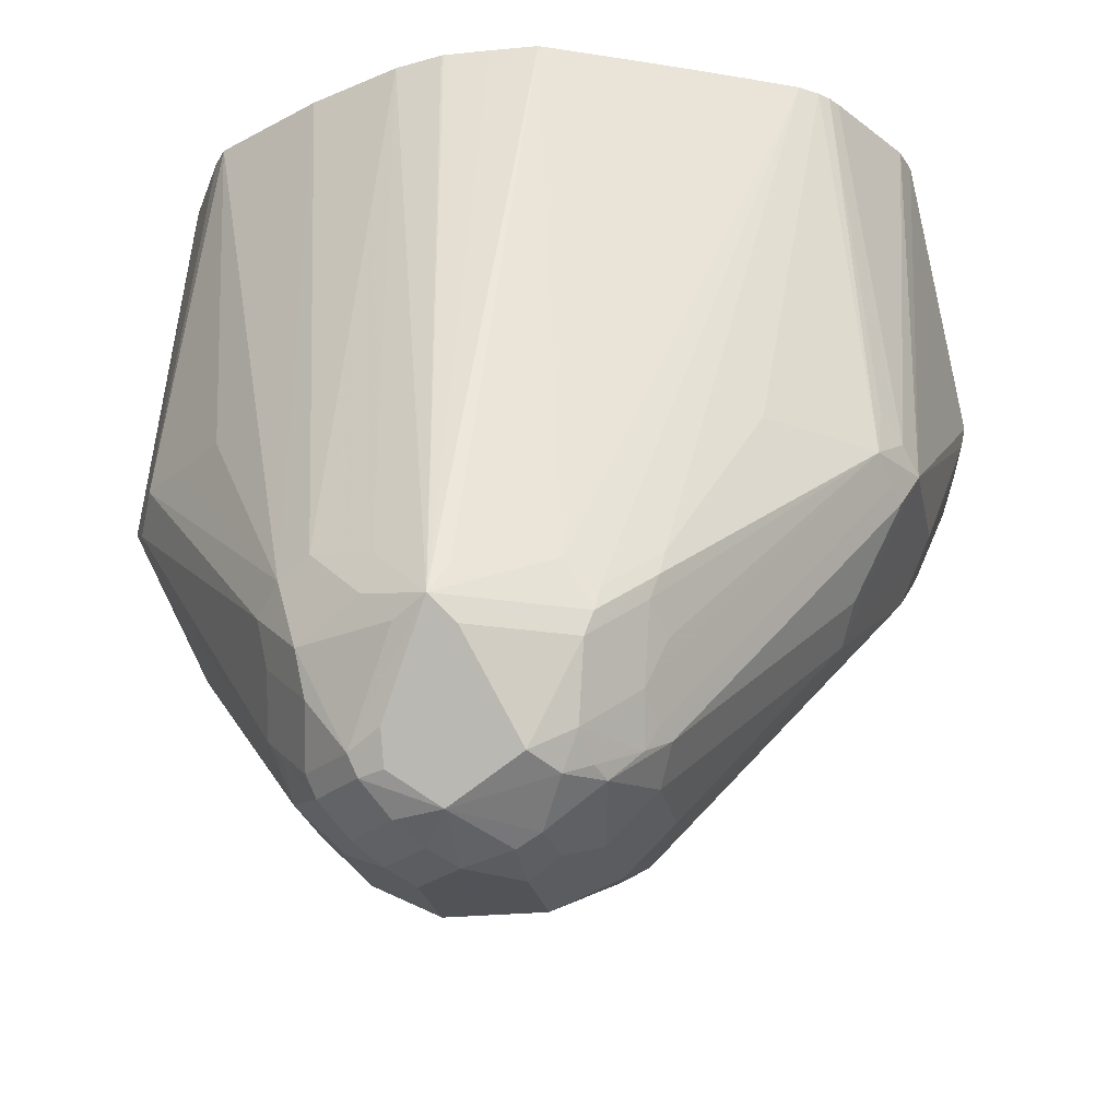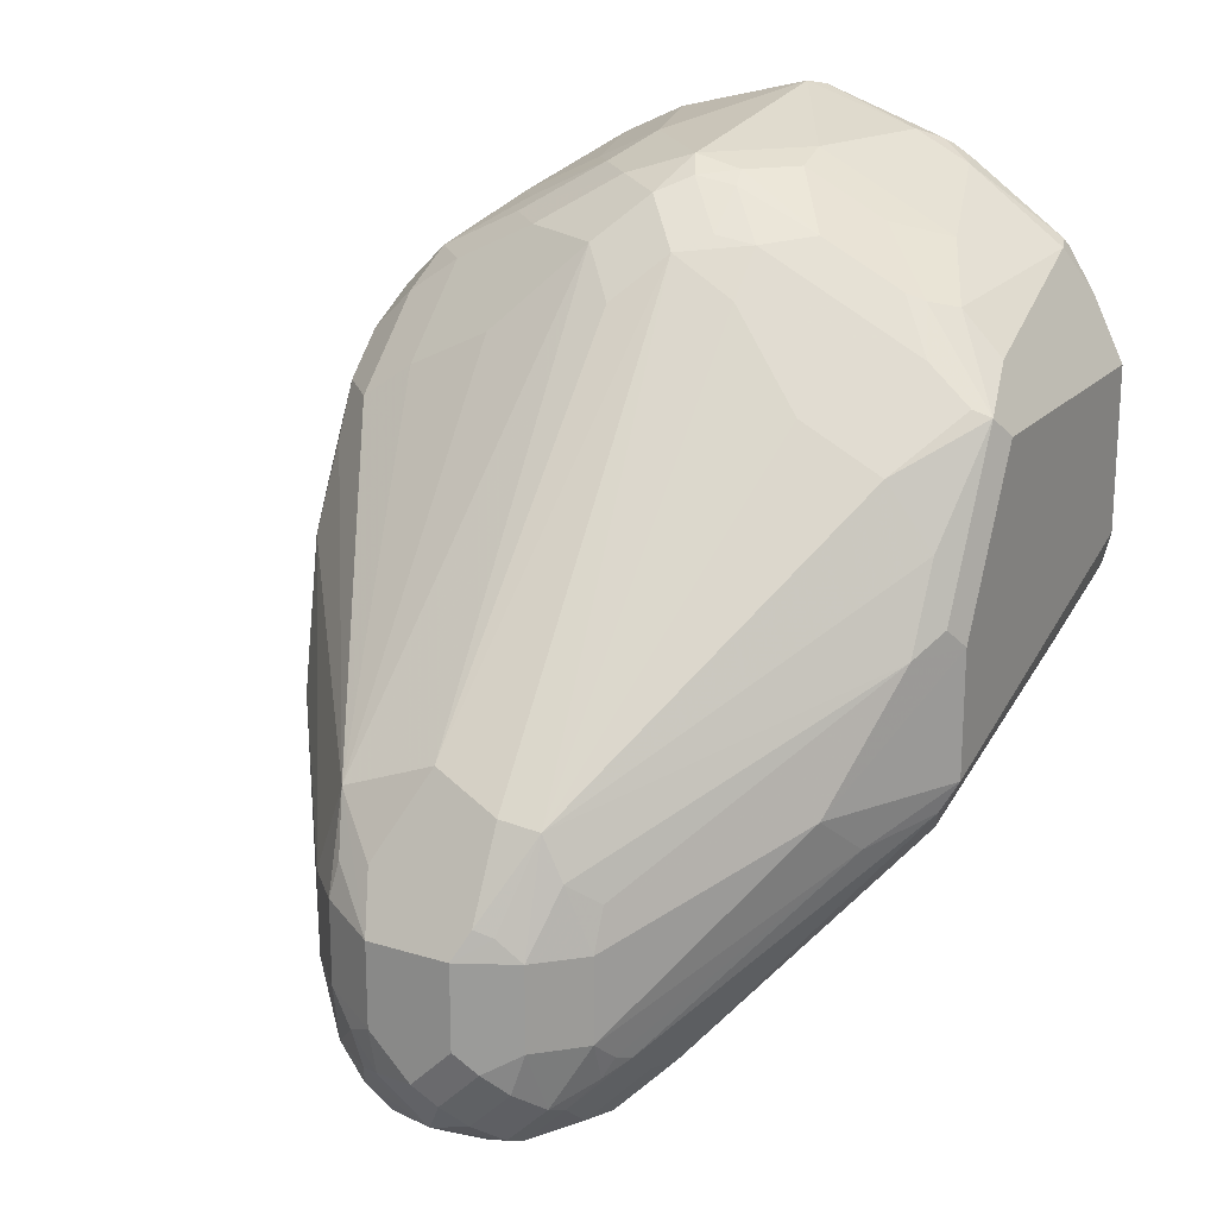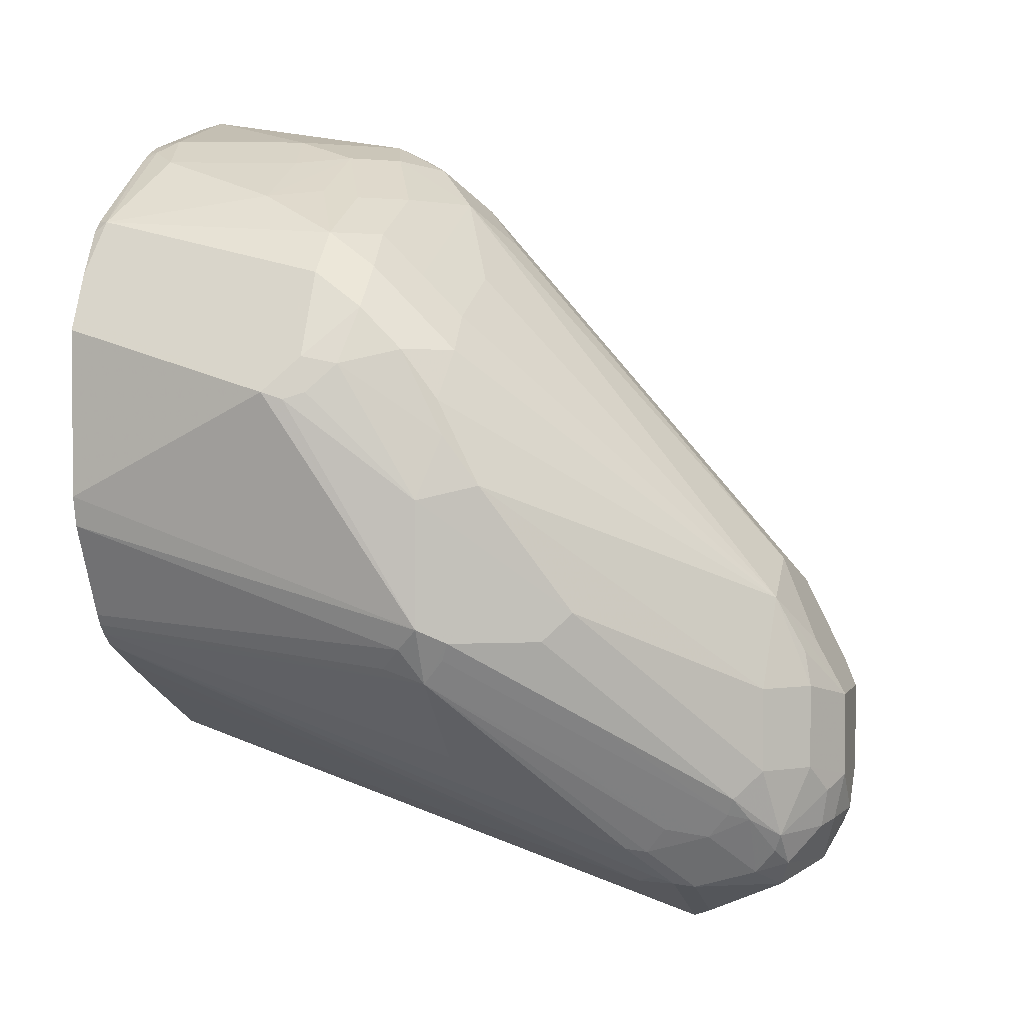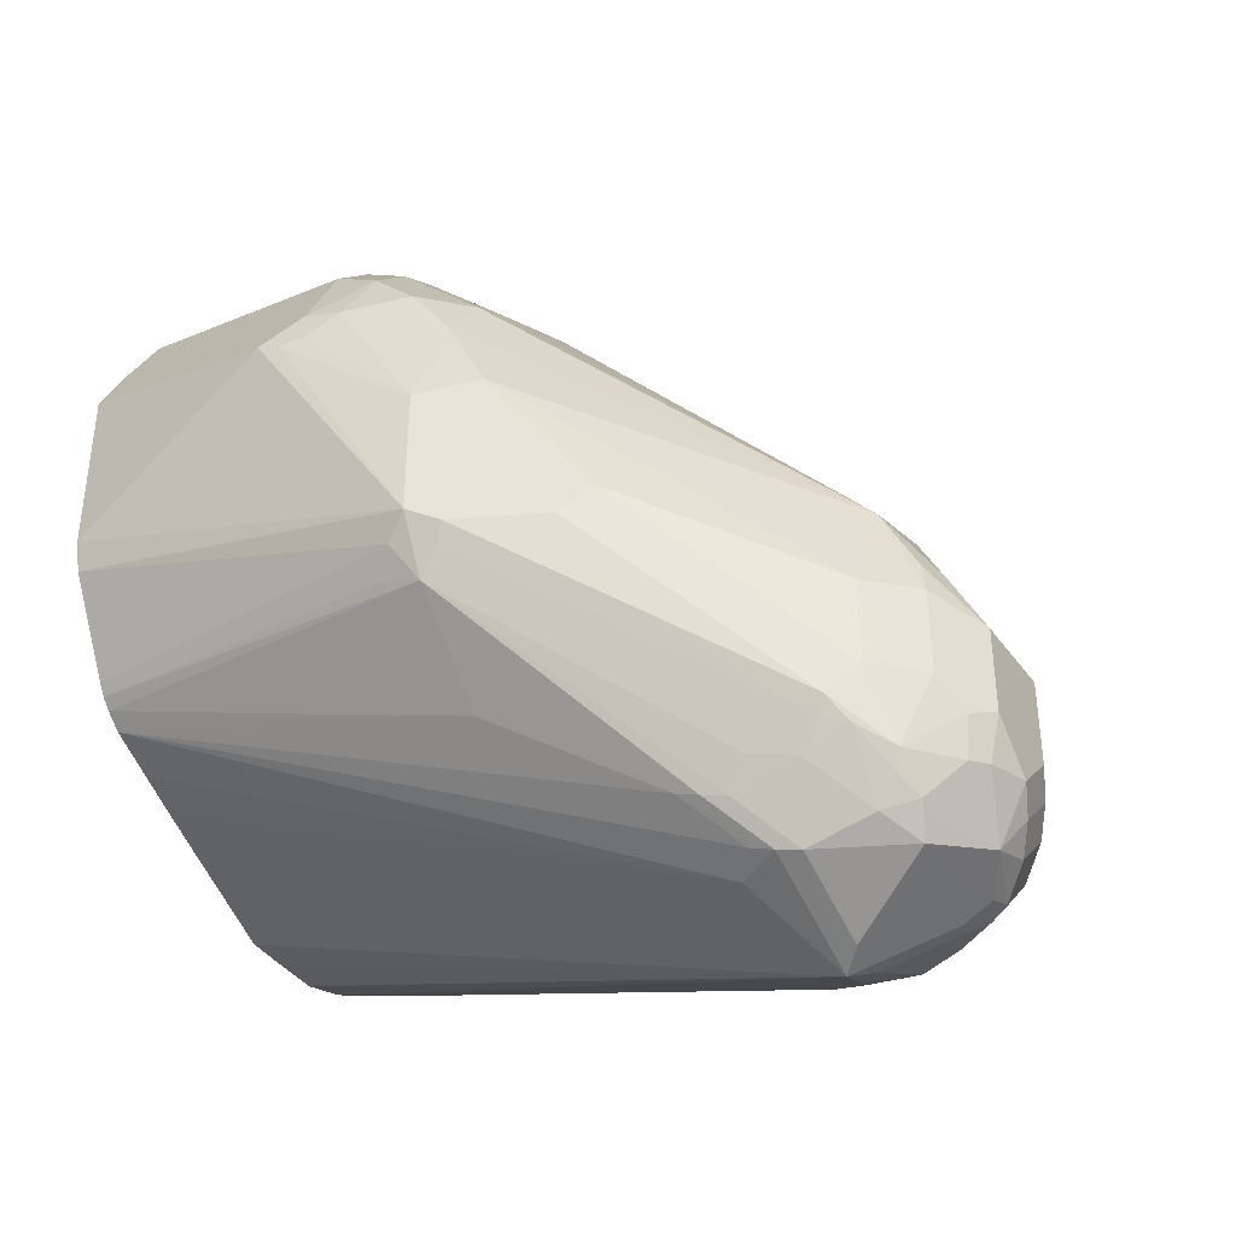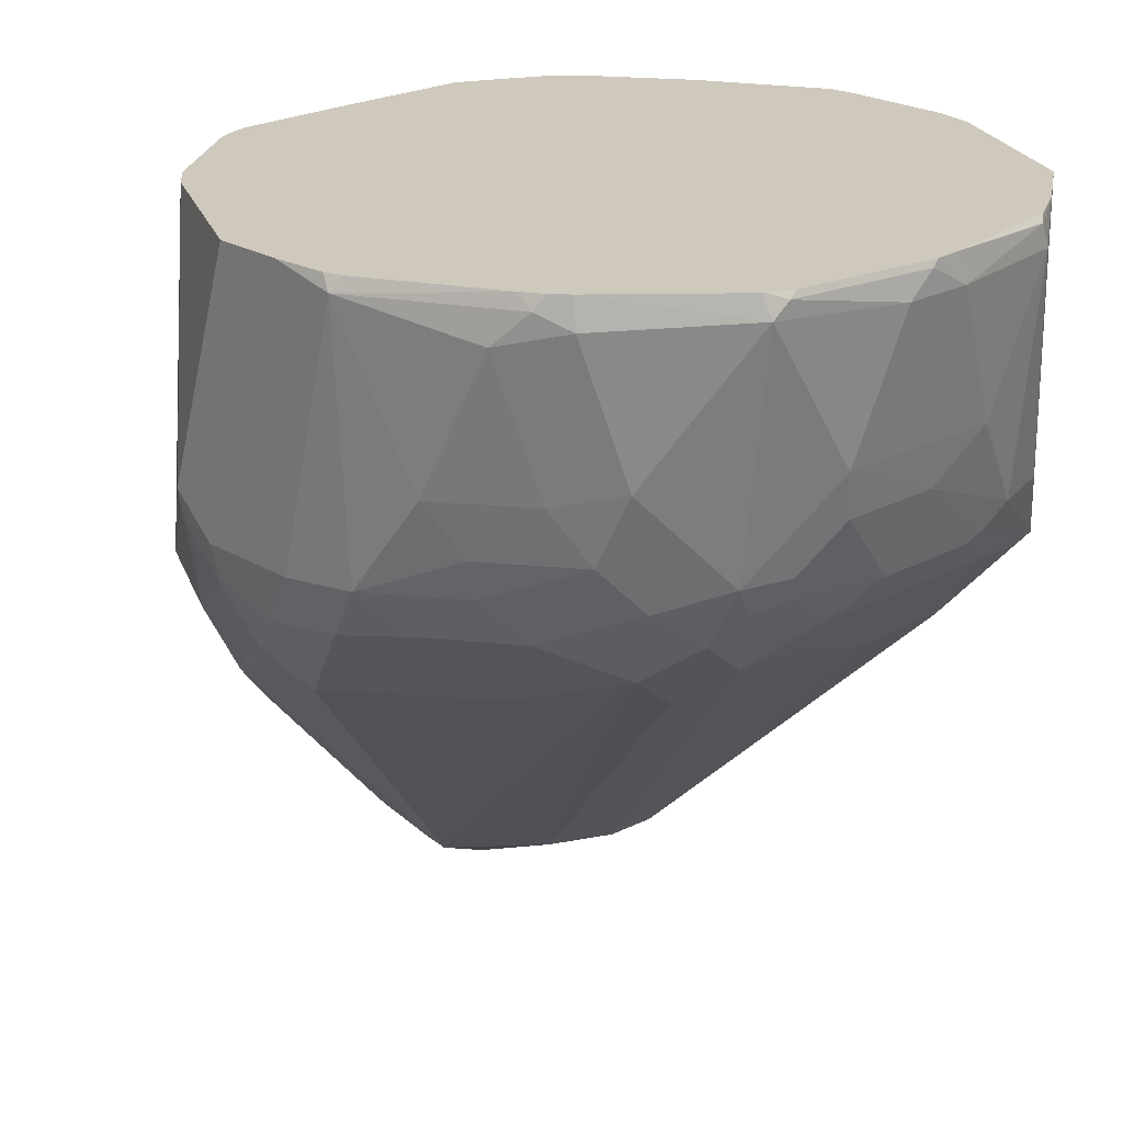
<metadata>
{"format":"obj","ext":"obj","renderer":"f3d","projection":"perspective","resolution":1024,"background":"white","views":[{"elev":-22.5,"azim":10.5,"up":"+Z"},{"elev":20.0,"azim":-150.5,"up":"+Y"},{"elev":2.5,"azim":105.7,"up":"+Y"},{"elev":-38.8,"azim":121.7,"up":"+Y"},{"elev":22.4,"azim":163.3,"up":"+Z"}]}
</metadata>
<code>
v -0.01788 0.3136 -0.5331
v 2.207e-05 0.3136 -0.5331
v -0.01878 0.3137 -0.5331
v 2.207e-05 0.2255 -0.7893
v 0.01879 0.3139 -0.5331
v -0.03785 0.3194 -0.5331
v -0.02192 0.2412 -0.7674
v -0.02503 0.2381 -0.7831
v -0.05011 0.2506 -0.7956
v -0.01252 0.2318 -0.7956
v -0.03132 0.2506 -0.8332
v -0.01878 0.2444 -0.8269
v -0.01878 0.2506 -0.8395
v 2.207e-05 0.2381 -0.8144
v 0.02819 0.249 -0.8364
v 0.00939 0.2302 -0.7987
v 0.04698 0.249 -0.7987
v 0.0501 0.2506 -0.7893
v 0.03993 0.249 -0.7706
v 0.006278 0.2318 -0.7768
v 0.05638 0.3324 -0.5331
v -0.04697 0.2537 -0.7611
v -0.07517 0.3381 -0.5331
v -0.05951 0.26 -0.7674
v -0.06891 0.2694 -0.7768
v -0.06577 0.2725 -0.794
v -0.04697 0.2537 -0.8128
v -0.05011 0.2694 -0.8332
v -0.04697 0.2725 -0.841
v -0.02817 0.2537 -0.841
v 2.207e-05 0.2569 -0.852
v 0.03759 0.2608 -0.841
v 0.04384 0.2569 -0.8269
v 0.06264 0.2757 -0.8082
v 0.06575 0.2678 -0.78
v 0.06889 0.2694 -0.7706
v 0.07047 0.2725 -0.7611
v 0.05167 0.2537 -0.78
v 0.1127 0.3614 -0.5331
v 0.09395 0.3515 -0.5331
v 0.07614 0.3422 -0.5331
v -0.1204 0.3674 -0.5331
v -0.1002 0.3133 -0.6892
v -0.119 0.332 -0.6892
v -0.1378 0.3509 -0.6892
v -0.06891 0.2882 -0.8144
v -0.1441 0.3634 -0.7016
v -0.06105 0.282 -0.8246
v -0.03757 0.282 -0.8528
v -0.01878 0.2631 -0.8528
v -0.06262 0.3007 -0.8332
v -0.04383 0.3007 -0.852
v -0.009377 0.2725 -0.8598
v 2.207e-05 0.282 -0.8645
v 0.01879 0.2796 -0.8598
v 0.02819 0.2772 -0.8551
v 0.04698 0.2678 -0.8364
v 0.0501 0.2757 -0.8395
v 0.06107 0.2843 -0.8269
v 0.06575 0.2866 -0.8175
v 0.1002 0.3133 -0.7518
v 0.07047 0.2796 -0.7893
v 0.1378 0.3509 -0.6954
v 0.119 0.332 -0.6954
v 0.1002 0.3133 -0.6954
v 0.1196 0.3674 -0.5331
v -0.1265 0.3772 -0.5331
v -0.1453 0.4148 -0.5331
v -0.1504 0.3759 -0.6954
v -0.06577 0.2913 -0.8222
v -0.1268 0.3571 -0.7353
v -0.02817 0.2913 -0.8598
v -0.119 0.3759 -0.758
v -0.06262 0.3383 -0.8332
v -0.04383 0.3383 -0.852
v -0.01878 0.3007 -0.8645
v 0.01879 0.3007 -0.8645
v 0.0313 0.2945 -0.8582
v 0.04384 0.307 -0.852
v 0.06264 0.307 -0.8332
v 0.06889 0.2945 -0.8207
v 0.1065 0.332 -0.7643
v 0.1409 0.3618 -0.7048
v 0.1441 0.3696 -0.7079
v 0.1441 0.3634 -0.6954
v 0.1457 0.3665 -0.686
v 0.1386 0.3571 -0.6766
v 0.1234 0.3718 -0.5331
v -0.1469 0.4187 -0.5331
v -0.1504 0.4323 -0.5331
v -0.1504 0.4323 -0.6954
v -0.01878 0.3383 -0.8645
v -0.06343 0.3571 -0.8269
v -0.1378 0.4323 -0.7204
v -0.05165 0.3665 -0.8364
v -0.04229 0.3853 -0.8364
v -0.03289 0.3477 -0.8551
v 0.01879 0.3383 -0.8645
v 0.04384 0.3446 -0.852
v 0.06264 0.3446 -0.8332
v 0.119 0.3822 -0.758
v 0.1253 0.3696 -0.7455
v 0.1503 0.3759 -0.6954
v 0.1286 0.3813 -0.5331
v 0.1263 0.3767 -0.5331
v 0.1473 0.4189 -0.5331
v -0.1504 0.5074 -0.5331
v -0.1504 0.4698 -0.6766
v -0.1456 0.5168 -0.6672
v -0.1456 0.4792 -0.686
v -0.1456 0.4417 -0.7048
v -0.02503 0.3509 -0.8582
v -0.02503 0.3884 -0.8395
v 0.006278 0.401 -0.8332
v -0.1378 0.4698 -0.7016
v -0.1174 0.498 -0.7048
v -0.07985 0.5168 -0.7048
v -0.04229 0.5544 -0.686
v -0.01252 0.5701 -0.6829
v 0.02504 0.3634 -0.852
v 0.04698 0.3853 -0.8364
v 0.0407 0.3603 -0.8489
v 0.1378 0.4385 -0.7204
v 0.1503 0.4323 -0.6954
v 0.1629 0.4761 -0.639
v 0.1645 0.4792 -0.6296
v 0.1503 0.4323 -0.5331
v -0.1504 0.5074 -0.6578
v -0.1355 0.5371 -0.5331
v -0.1316 0.545 -0.545
v -0.1378 0.5325 -0.639
v -0.119 0.5513 -0.639
v -0.108 0.5544 -0.6484
v -0.1174 0.5356 -0.6672
v -0.1378 0.52 -0.6703
v 0.006278 0.5513 -0.7016
v 0.02504 0.5701 -0.6829
v -0.07985 0.5356 -0.686
v -0.04229 0.5732 -0.6672
v -0.02503 0.5763 -0.6703
v -0.006264 0.5951 -0.6516
v 0.006278 0.5889 -0.6641
v 0.06264 0.5325 -0.7016
v 0.1002 0.5137 -0.7016
v 0.1221 0.498 -0.7048
v 0.1378 0.4761 -0.7016
v 0.1409 0.498 -0.686
v 0.1409 0.4604 -0.7048
v 0.1535 0.4918 -0.661
v 0.1597 0.4792 -0.6484
v 0.1629 0.4824 -0.6328
v 0.1441 0.52 -0.6328
v 0.1384 0.5313 -0.5331
v 0.1469 0.5143 -0.5331
v 0.1503 0.5074 -0.5331
v -0.1234 0.556 -0.5331
v -0.1222 0.5591 -0.5357
v -0.1253 0.5576 -0.545
v -0.1002 0.5701 -0.6014
v -0.07751 0.5779 -0.6202
v -0.1002 0.5576 -0.6516
v 0.02819 0.592 -0.6484
v 0.06264 0.5701 -0.6641
v 0.1002 0.5325 -0.6829
v -0.06262 0.5763 -0.6516
v -0.02349 0.592 -0.6484
v -0.02112 0.5967 -0.639
v 2.207e-05 0.6014 -0.639
v 0.1221 0.5356 -0.6672
v 0.1409 0.5168 -0.6672
v 0.1566 0.4949 -0.6453
v 0.1378 0.5325 -0.6453
v 0.1253 0.5576 -0.5388
v 0.1375 0.5331 -0.5331
v -0.07745 0.5894 -0.5331
v -0.08142 0.5889 -0.545
v -0.05637 0.6014 -0.545
v -0.03757 0.6014 -0.6014
v -0.03991 0.5967 -0.6202
v 0.01879 0.6014 -0.6202
v 0.04698 0.592 -0.6296
v 0.08144 0.5701 -0.6453
v 0.1002 0.5513 -0.6641
v -0.01878 0.6014 -0.6202
v -0.003121 0.6171 -0.5419
v 0.119 0.5513 -0.6453
v 0.1205 0.5581 -0.5331
v 0.1259 0.5528 -0.5331
v 0.1002 0.5701 -0.6077
v 0.08144 0.5889 -0.5513
v 0.06889 0.5951 -0.5388
v 0.07238 0.5908 -0.5331
v -0.06829 0.5948 -0.5331
v -0.06577 0.5967 -0.5357
v -0.009377 0.6155 -0.5357
v 0.03759 0.6014 -0.6014
v 0.06264 0.5889 -0.6077
v 0.08455 0.5732 -0.6296
v -0.001765 0.6142 -0.5331
v -0.0001936 0.6141 -0.5331
v 0.05638 0.5988 -0.5331
v 0.05638 0.6014 -0.545
v 0.06412 0.5957 -0.5331
v -0.01193 0.6136 -0.5331
f 1 2 5
f 119 140 141
f 119 139 140
f 118 139 119
f 118 134 139
f 118 138 134
f 116 118 117
f 116 138 118
f 116 134 138
f 116 135 134
f 114 137 121
f 114 136 137
f 114 119 136
f 114 121 120
f 113 119 114
f 109 128 131
f 109 116 115
f 109 135 116
f 109 134 135
f 109 133 134
f 109 132 133
f 109 131 132
f 119 141 142
f 108 128 109
f 119 142 137
f 121 137 143
f 129 157 158
f 129 156 157
f 128 130 131
f 126 155 127
f 126 154 155
f 126 153 154
f 126 152 153
f 126 151 152
f 125 151 126
f 125 149 151
f 125 150 149
f 124 150 125
f 124 149 150
f 124 148 149
f 123 148 124
f 123 147 148
f 123 146 147
f 121 146 123
f 121 145 146
f 121 144 145
f 121 143 144
f 119 137 136
f 107 130 128
f 107 129 130
f 103 127 106
f 93 94 95
f 92 114 98
f 92 113 114
f 92 112 113
f 92 97 112
f 91 111 94
f 91 110 111
f 91 109 110
f 91 108 109
f 87 105 88
f 86 106 104
f 86 103 106
f 86 105 87
f 86 104 105
f 85 103 86
f 84 103 85
f 84 102 103
f 82 102 84
f 81 102 82
f 80 102 81
f 80 101 102
f 94 111 110
f 94 110 109
f 94 109 115
f 94 115 96
f 103 126 127
f 103 125 126
f 103 124 125
f 101 124 103
f 101 123 124
f 101 103 102
f 100 123 101
f 100 121 123
f 99 121 100
f 99 122 121
f 129 158 130
f 98 122 99
f 98 120 121
f 98 114 120
f 96 119 113
f 96 118 119
f 96 117 118
f 96 116 117
f 96 115 116
f 96 112 97
f 96 113 112
f 94 96 95
f 98 121 122
f 130 158 131
f 131 158 132
f 132 158 159
f 177 194 195
f 176 194 177
f 176 193 194
f 175 193 176
f 173 192 187
f 173 191 192
f 173 190 191
f 173 189 190
f 173 186 189
f 173 188 174
f 173 187 188
f 172 186 173
f 170 172 171
f 169 172 170
f 169 186 172
f 169 183 186
f 168 185 180
f 168 184 185
f 167 184 168
f 167 179 184
f 165 167 166
f 177 195 185
f 177 185 178
f 178 185 184
f 178 184 179
f 201 203 202
f 195 204 199
f 193 195 194
f 193 204 195
f 191 203 192
f 191 202 203
f 190 202 191
f 190 196 202
f 190 197 196
f 189 197 190
f 165 179 167
f 186 198 189
f 185 201 202
f 185 200 201
f 185 199 200
f 185 195 199
f 181 196 197
f 181 186 182
f 181 198 186
f 181 189 198
f 181 197 189
f 180 185 196
f 185 202 196
f 80 100 101
f 164 183 169
f 163 186 183
f 145 147 146
f 145 169 147
f 145 164 169
f 144 164 145
f 143 164 144
f 142 168 162
f 141 168 142
f 141 167 168
f 141 166 167
f 140 166 141
f 139 161 165
f 139 166 140
f 139 165 166
f 137 164 143
f 137 163 164
f 137 162 163
f 137 142 162
f 133 160 161
f 133 161 134
f 132 160 133
f 132 159 160
f 147 149 148
f 147 169 170
f 147 170 149
f 149 171 151
f 163 182 186
f 162 182 163
f 162 181 182
f 162 196 181
f 162 180 196
f 162 168 180
f 160 165 161
f 160 179 165
f 160 178 179
f 159 178 160
f 163 183 164
f 159 177 178
f 158 176 159
f 157 176 158
f 157 175 176
f 156 175 157
f 153 173 174
f 152 173 153
f 152 172 173
f 151 172 152
f 151 171 172
f 149 170 171
f 159 176 177
f 79 100 80
f 134 161 139
f 77 99 79
f 13 15 14
f 11 30 13
f 11 29 30
f 11 28 29
f 11 27 28
f 11 13 12
f 9 27 11
f 9 26 27
f 9 25 26
f 9 24 25
f 9 22 24
f 9 11 10
f 8 22 9
f 6 23 22
f 6 22 7
f 5 19 21
f 5 20 19
f 4 6 7
f 4 20 5
f 4 19 20
f 4 18 19
f 13 30 31
f 4 17 18
f 13 31 15
f 15 31 32
f 25 45 47
f 25 46 26
f 24 42 43
f 24 45 25
f 24 44 45
f 24 43 44
f 23 42 24
f 22 23 24
f 19 41 21
f 19 40 41
f 19 39 40
f 19 38 39
f 18 38 19
f 18 37 38
f 18 36 37
f 17 36 18
f 17 35 36
f 17 34 35
f 17 33 34
f 15 33 17
f 15 32 33
f 15 17 16
f 4 16 17
f 4 15 16
f 4 13 14
f 1 201 200
f 1 203 201
f 1 192 203
f 1 187 192
f 1 188 187
f 1 174 188
f 1 153 174
f 1 154 153
f 1 155 154
f 1 127 155
f 1 106 127
f 1 104 106
f 1 105 104
f 1 88 105
f 1 66 88
f 1 39 66
f 1 40 39
f 1 41 40
f 1 21 41
f 1 5 21
f 79 99 100
f 1 200 199
f 1 199 204
f 1 204 193
f 1 193 175
f 4 12 13
f 4 11 12
f 4 10 11
f 4 9 10
f 4 8 9
f 4 22 8
f 4 7 22
f 3 6 4
f 2 4 5
f 1 4 2
f 25 47 46
f 1 3 4
f 1 23 6
f 1 42 23
f 1 67 42
f 1 68 67
f 1 89 68
f 1 90 89
f 1 107 90
f 1 129 107
f 1 156 129
f 1 175 156
f 1 6 3
f 26 46 28
f 4 14 15
f 28 46 48
f 63 84 85
f 63 83 84
f 61 63 62
f 61 83 63
f 60 84 83
f 60 82 84
f 60 81 82
f 59 81 60
f 58 81 59
f 58 80 81
f 58 79 80
f 58 78 79
f 57 58 59
f 56 78 58
f 55 78 56
f 55 77 78
f 54 77 55
f 54 98 77
f 54 92 98
f 54 76 92
f 53 76 54
f 63 86 87
f 63 87 88
f 63 88 66
f 63 66 64
f 77 98 99
f 26 28 27
f 77 79 78
f 75 97 92
f 75 96 97
f 75 95 96
f 74 95 75
f 74 93 95
f 73 94 93
f 73 91 94
f 53 72 76
f 73 93 74
f 72 75 92
f 69 91 73
f 69 108 91
f 69 128 108
f 69 107 128
f 69 90 107
f 69 89 90
f 69 73 71
f 68 89 69
f 64 66 65
f 72 92 76
f 52 75 72
f 63 85 86
f 51 74 75
f 34 62 35
f 34 61 62
f 34 83 61
f 34 60 83
f 34 59 60
f 33 59 34
f 33 57 59
f 32 58 57
f 32 57 33
f 31 56 32
f 35 62 63
f 31 55 56
f 31 53 54
f 31 50 53
f 30 50 31
f 29 52 49
f 29 51 52
f 29 48 51
f 29 50 30
f 51 75 52
f 29 49 50
f 28 48 29
f 31 54 55
f 35 63 36
f 32 56 58
f 48 70 51
f 51 73 74
f 51 71 73
f 36 63 37
f 51 70 71
f 49 52 72
f 49 53 50
f 49 72 53
f 47 69 71
f 46 71 70
f 46 47 71
f 45 69 47
f 46 70 48
f 45 67 68
f 42 44 43
f 42 45 44
f 42 67 45
f 39 65 66
f 37 39 38
f 37 65 39
f 37 64 65
f 37 63 64
f 45 68 69

</code>
